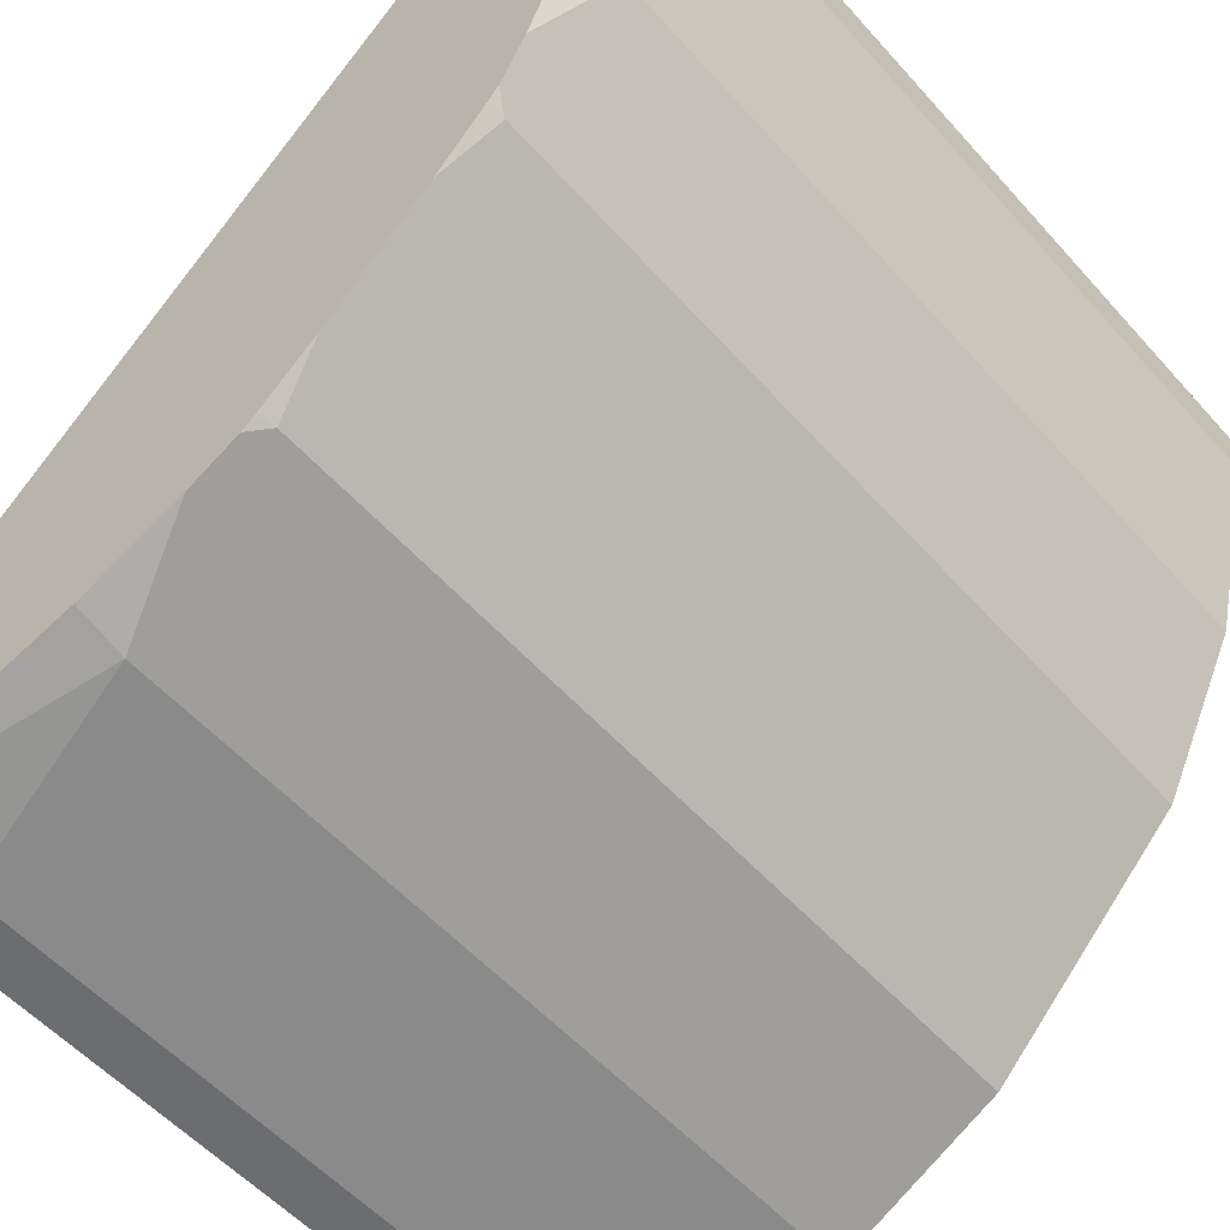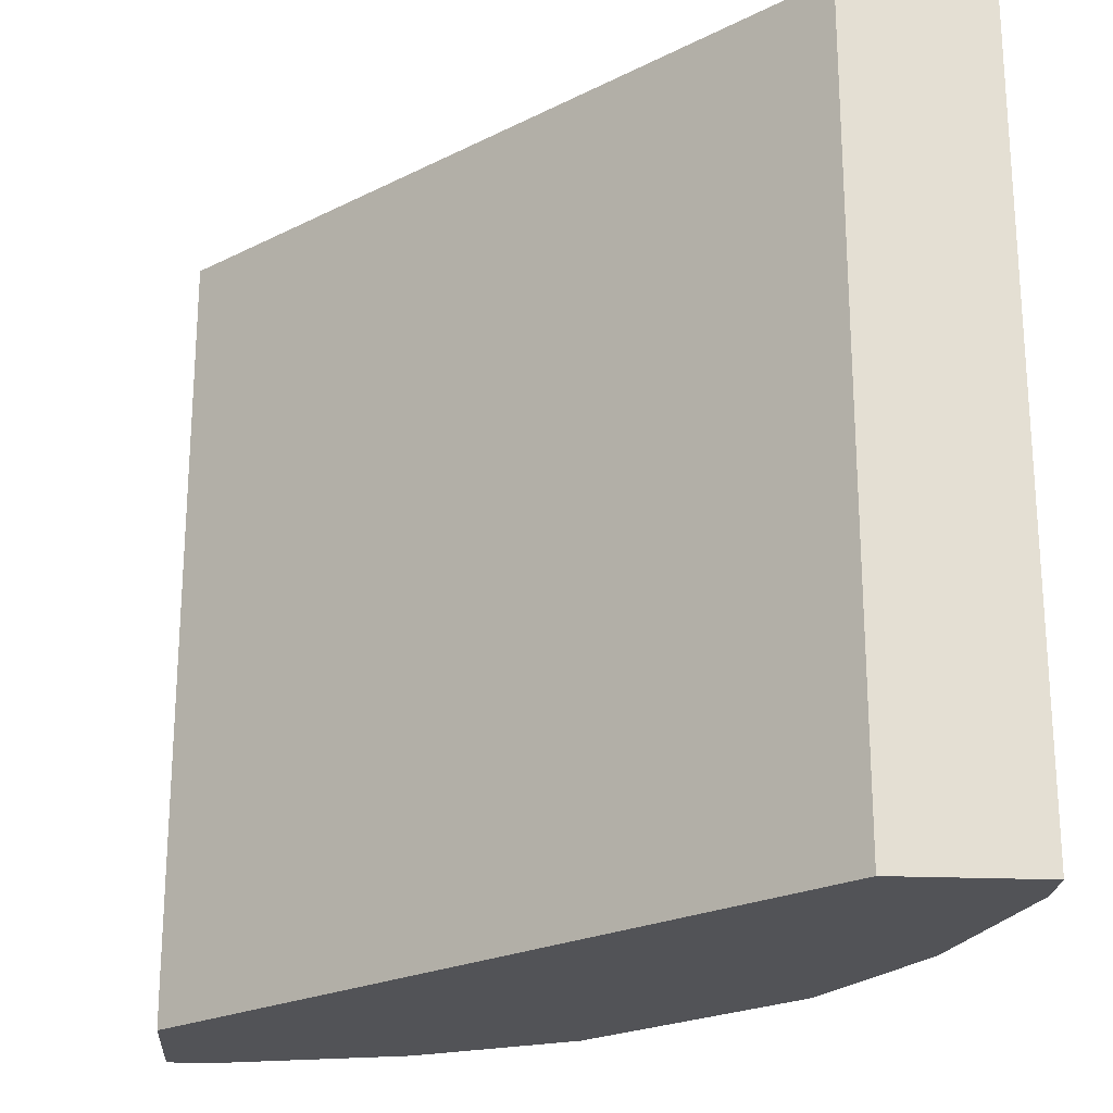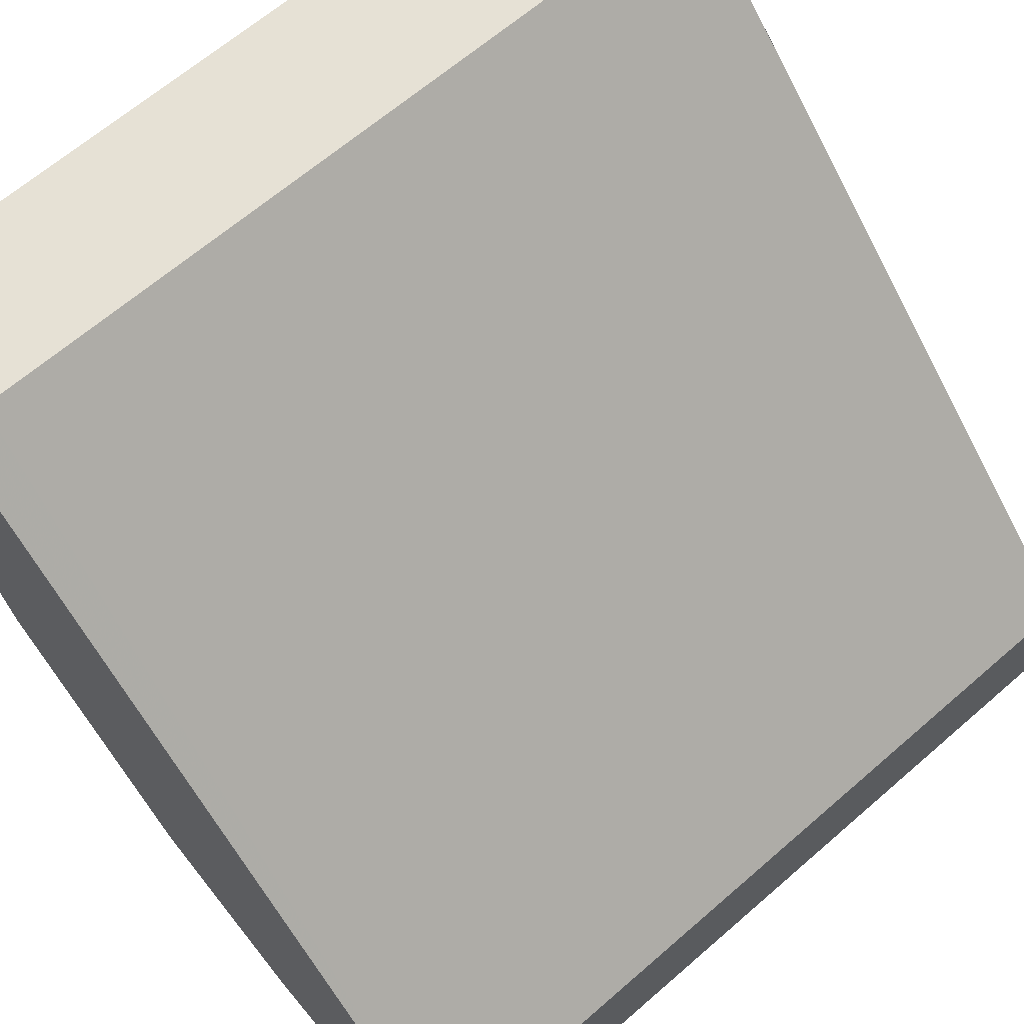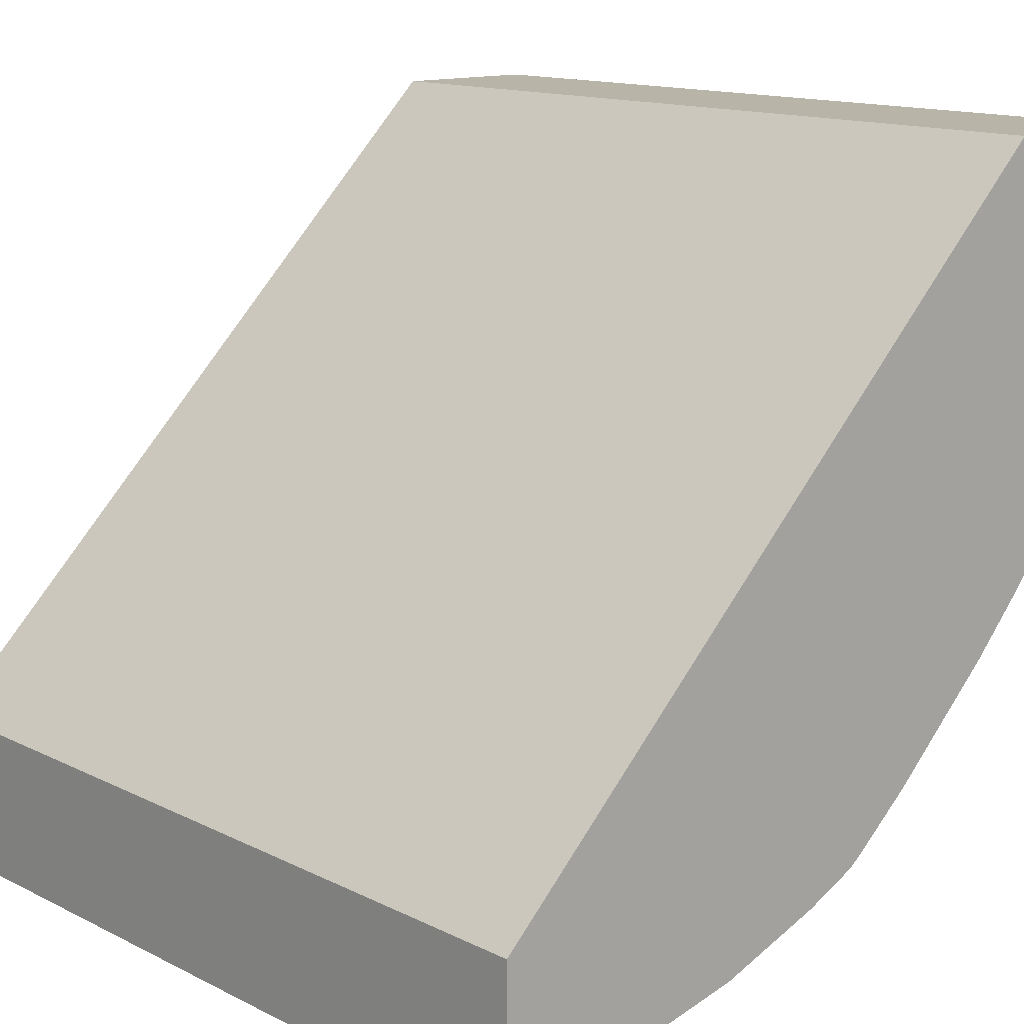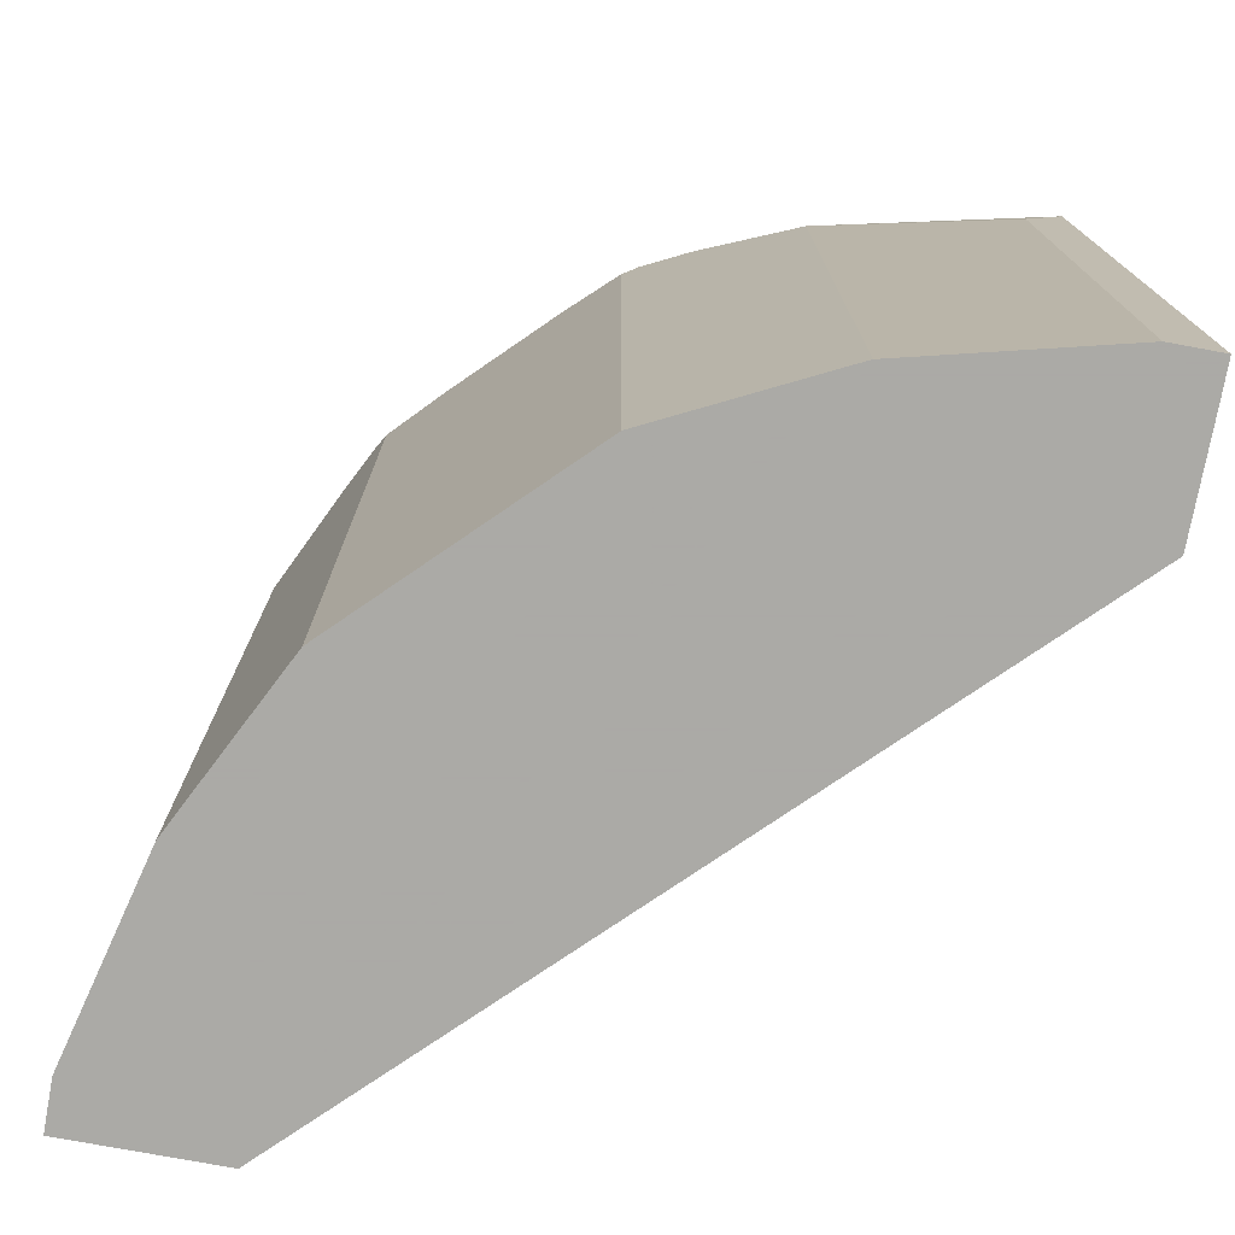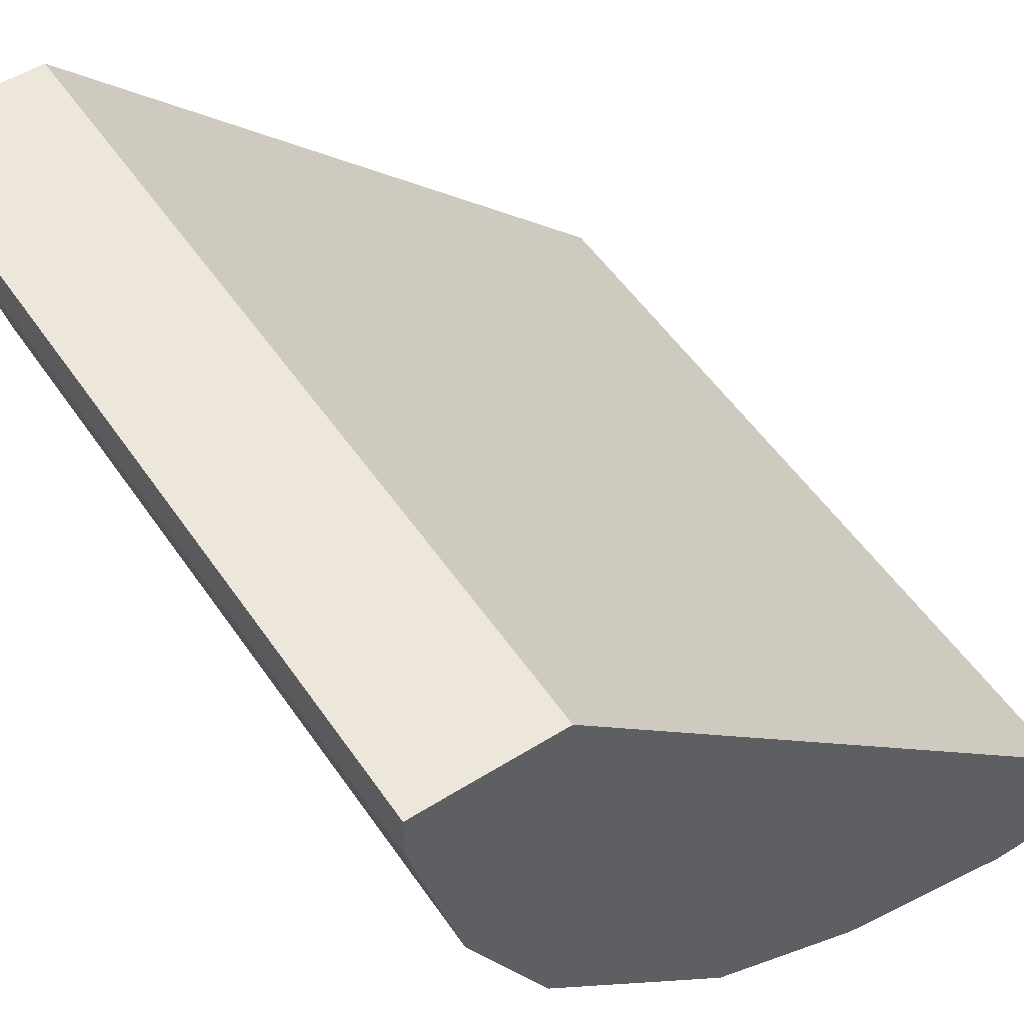
<metadata>
{"format":"obj","ext":"obj","renderer":"f3d","projection":"perspective","resolution":1024,"background":"white","views":[{"elev":-54.0,"azim":-139.5,"up":"+Z"},{"elev":-22.4,"azim":85.9,"up":"+Y"},{"elev":64.5,"azim":48.7,"up":"+Z"},{"elev":13.3,"azim":138.6,"up":"+Z"},{"elev":-75.7,"azim":-100.5,"up":"+Y"},{"elev":53.6,"azim":-33.7,"up":"+Z"}]}
</metadata>
<code>
v -0.2446 0.163 4.901e-05
v -0.2449 0.163 4.901e-05
v -0.2443 0.1629 4.901e-05
v -0.2442 0.163 -1.079e-05
v -0.3053 0.163 -1.079e-05
v -0.3054 0.1629 4.901e-05
v -4.901e-05 0.163 -0.2442
v -0.2443 -0.1629 4.901e-05
v -0.2805 0.163 -0.1018
v -0.3054 0.1629 -1.079e-05
v -0.3054 0.1222 4.901e-05
v -4.901e-05 0.163 -0.3053
v -4.901e-05 -0.1784 -0.2443
v -0.2911 -0.1784 4.901e-05
v -0.2443 -0.1784 -1.079e-05
v -0.2797 0.163 -0.1038
v -0.285 0.1425 -0.1018
v -0.3054 0.1222 -0.02037
v -0.3054 -0.1629 4.901e-05
v -4.901e-05 0.1628 -0.3054
v -0.0004376 0.163 -0.3052
v -4.901e-05 -0.1784 -0.3054
v -0.3054 -0.1784 -1.079e-05
v -0.2646 0.163 -0.1425
v -0.2647 0.1629 -0.1425
v -0.2803 -0.1784 -0.1114
v -0.285 -0.1784 -0.1018
v -0.3054 -0.1784 -0.02037
v -0.1018 0.163 -0.2805
v -4.901e-05 0.1424 -0.3054
v -0.02037 0.1222 -0.3054
v -0.1018 0.1425 -0.285
v -0.02037 -0.1784 -0.3054
v -0.2645 0.163 -0.1428
v -0.2773 -0.1784 -0.1174
v -0.1038 0.163 -0.2797
v -0.1425 0.1629 -0.2647
v -0.1018 -0.1784 -0.285
v -0.2546 0.163 -0.1627
v -0.2511 0.1561 -0.1697
v -0.2511 -0.1784 -0.1697
v -0.1428 0.163 -0.2645
v -0.1521 -0.1784 -0.2599
v -0.2506 0.163 -0.1678
v -0.2307 0.163 -0.19
v -0.19 -0.1784 -0.2308
v -0.1696 0.1561 -0.2511
v -0.1627 0.163 -0.2546
v -0.1696 -0.1784 -0.2511
v -0.19 0.163 -0.2308
v -0.1677 0.163 -0.2506
f 17 27 28
f 22 31 30
f 22 33 31
f 20 32 29
f 20 31 32
f 20 30 31
f 24 34 25
f 20 29 21
f 17 28 18
f 17 26 27
f 13 38 33
f 16 25 17
f 16 24 25
f 14 19 23
f 13 33 22
f 13 43 38
f 13 49 43
f 13 46 49
f 13 41 46
f 13 35 41
f 25 34 26
f 17 25 26
f 13 26 35
f 47 51 48
f 29 32 36
f 13 27 26
f 47 50 51
f 46 47 49
f 46 50 47
f 43 49 47
f 42 43 47
f 42 47 48
f 40 46 41
f 40 50 46
f 40 45 50
f 26 34 35
f 40 44 45
f 36 37 42
f 35 40 41
f 34 40 35
f 34 39 40
f 32 42 37
f 32 43 42
f 32 38 43
f 32 37 36
f 31 38 32
f 31 33 38
f 39 44 40
f 13 28 27
f 1 9 5
f 13 14 23
f 1 34 24
f 1 39 34
f 1 44 39
f 1 45 44
f 1 50 45
f 1 51 50
f 1 48 51
f 1 42 48
f 1 36 42
f 1 21 29
f 1 12 21
f 1 7 12
f 1 4 7
f 1 3 4
f 1 8 3
f 1 14 8
f 1 19 14
f 1 11 19
f 1 6 11
f 1 2 6
f 13 23 28
f 1 24 16
f 1 16 9
f 1 29 36
f 2 5 6
f 1 5 2
f 12 20 21
f 10 19 11
f 10 23 19
f 10 28 23
f 10 18 28
f 10 17 18
f 9 17 10
f 9 16 17
f 8 15 13
f 8 14 15
f 13 15 14
f 7 30 20
f 7 22 30
f 7 13 22
f 7 8 13
f 6 10 11
f 5 10 6
f 5 9 10
f 3 8 7
f 3 7 4
f 7 20 12

</code>
